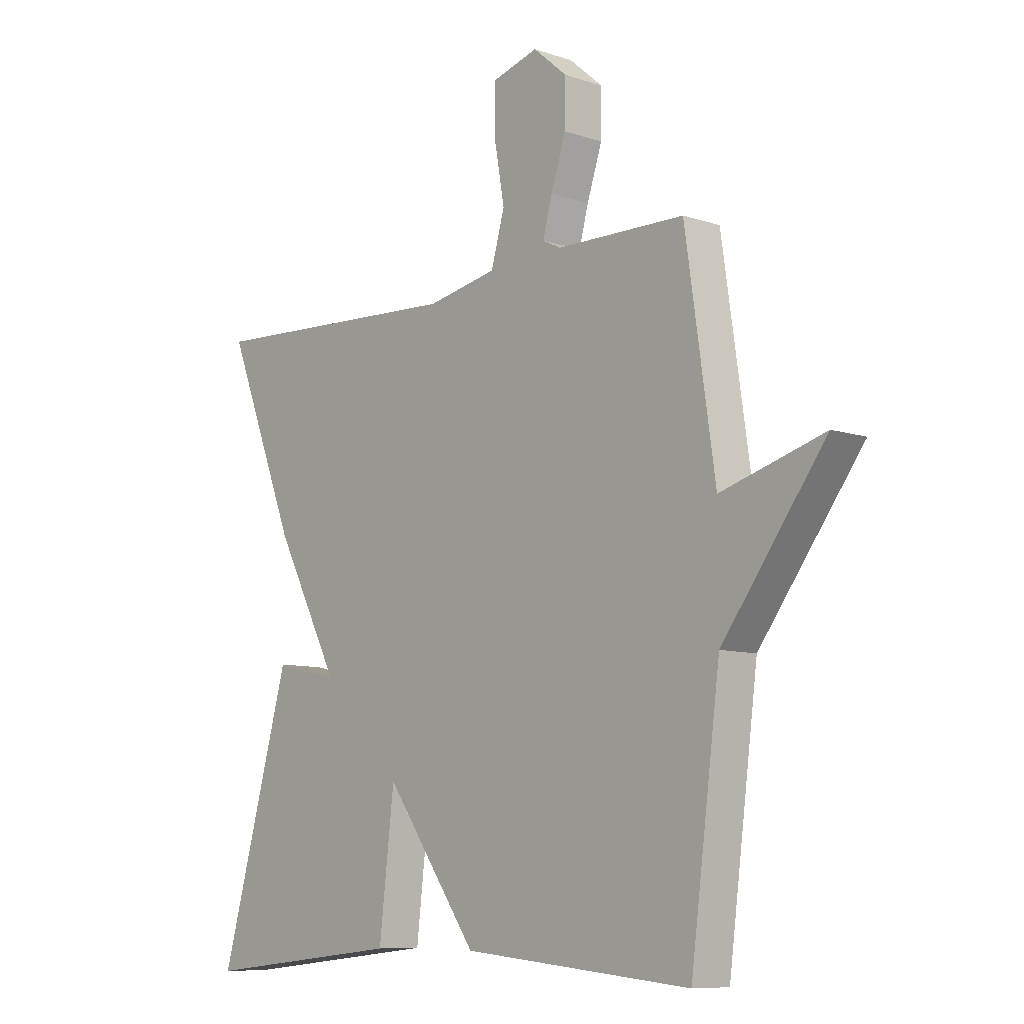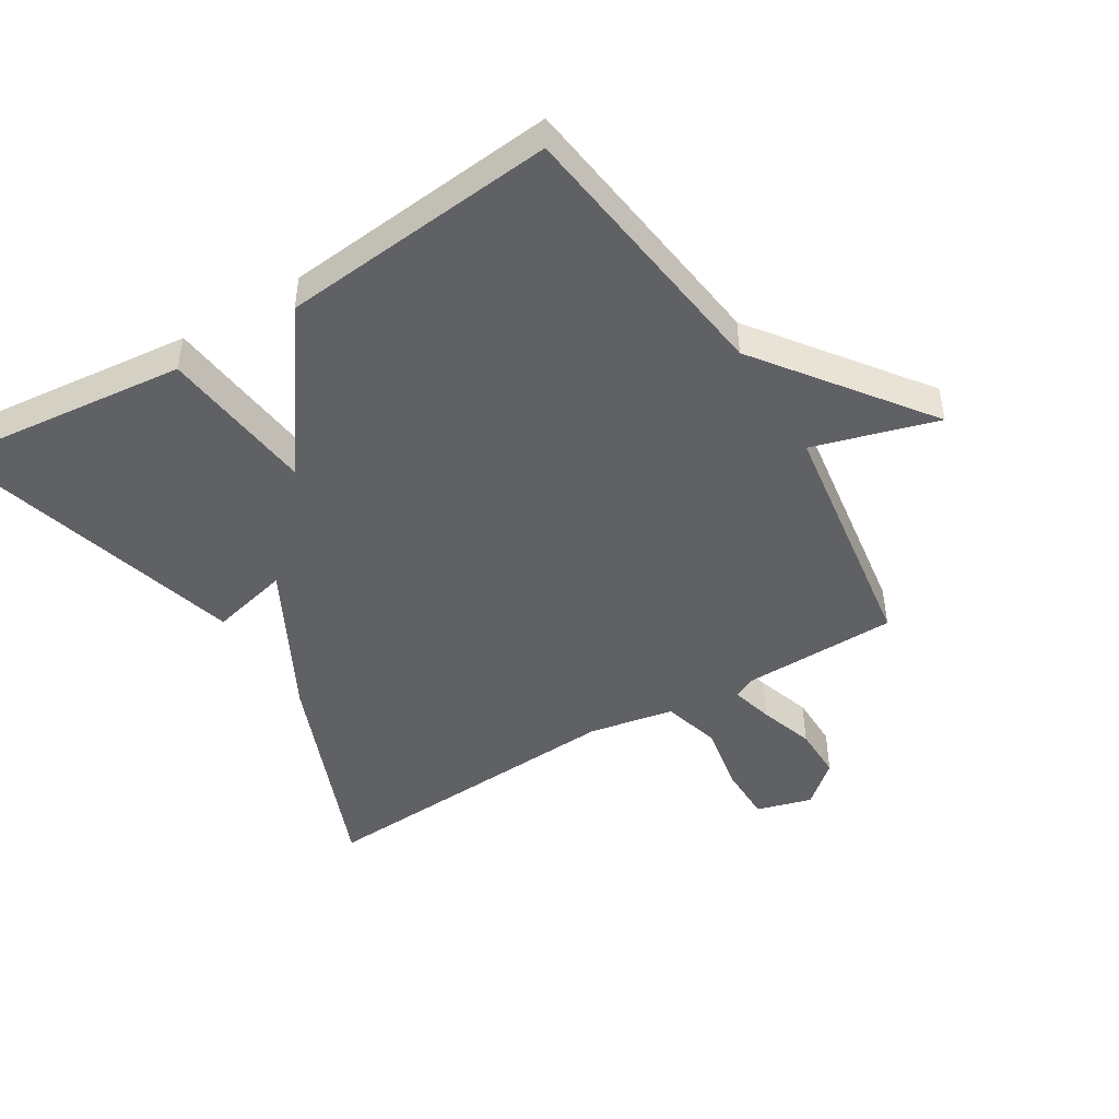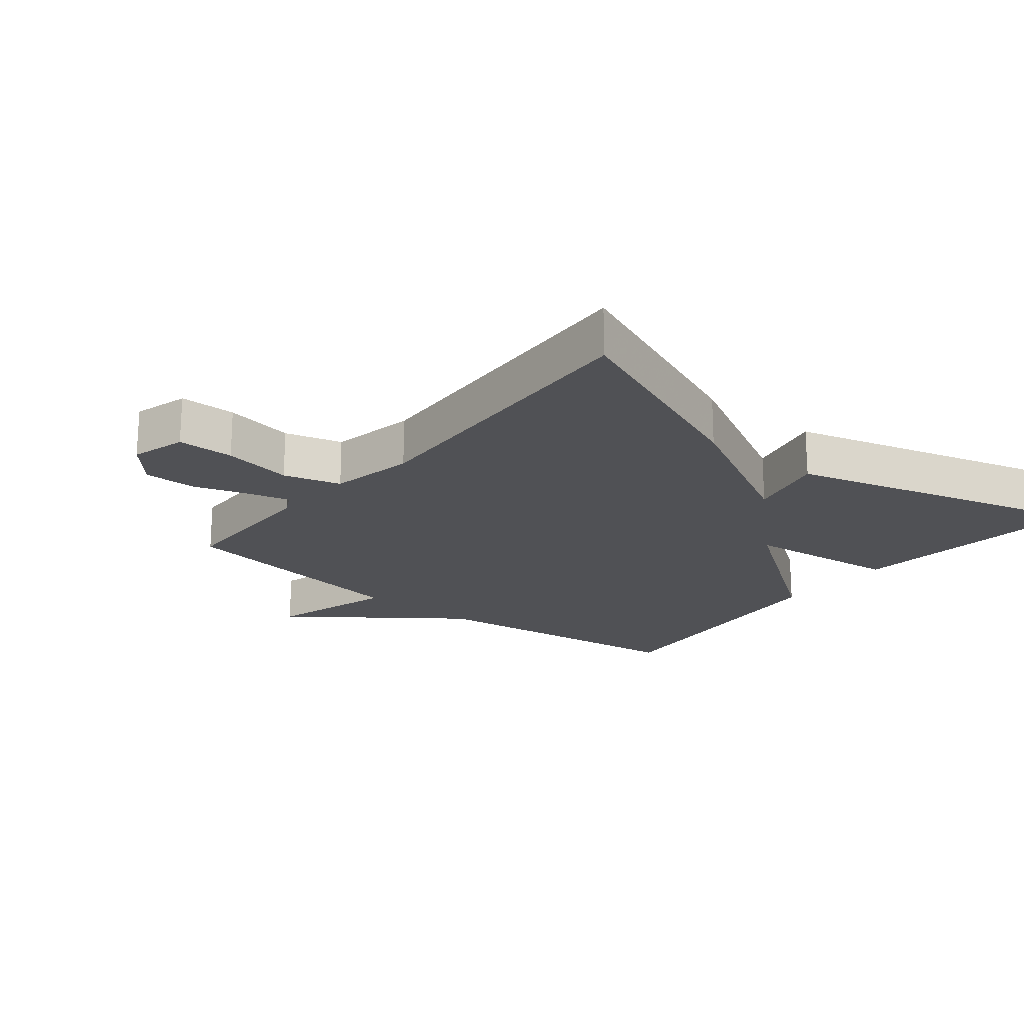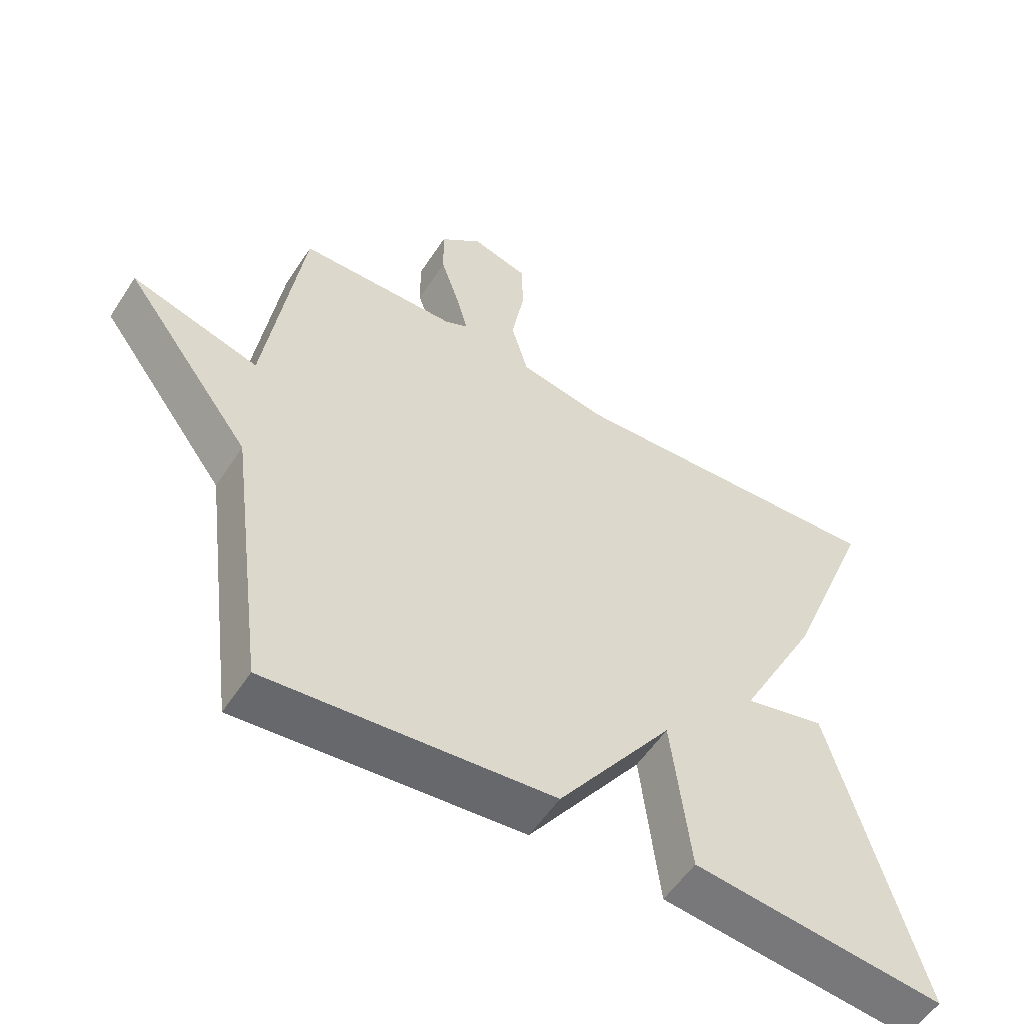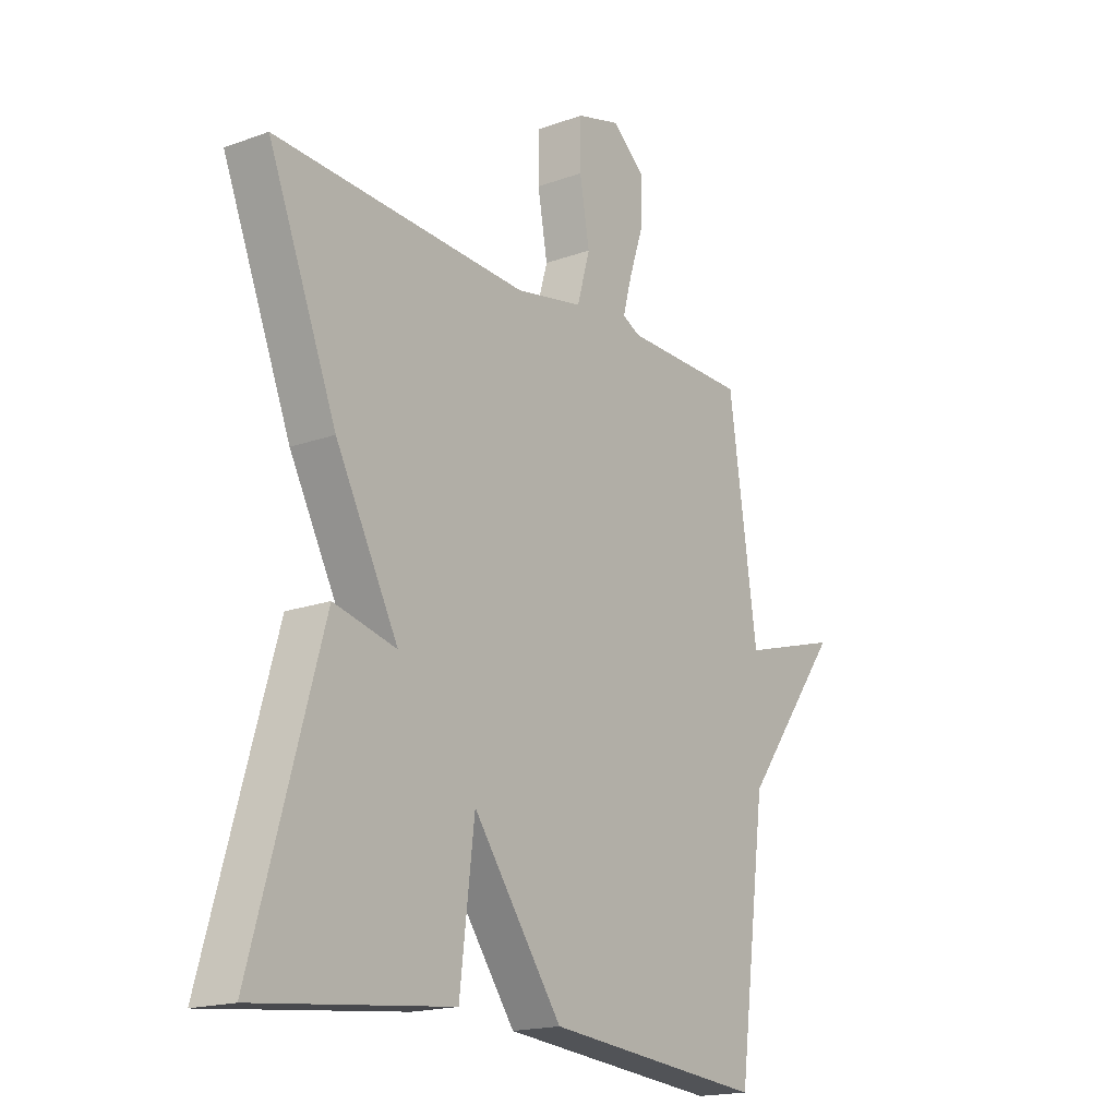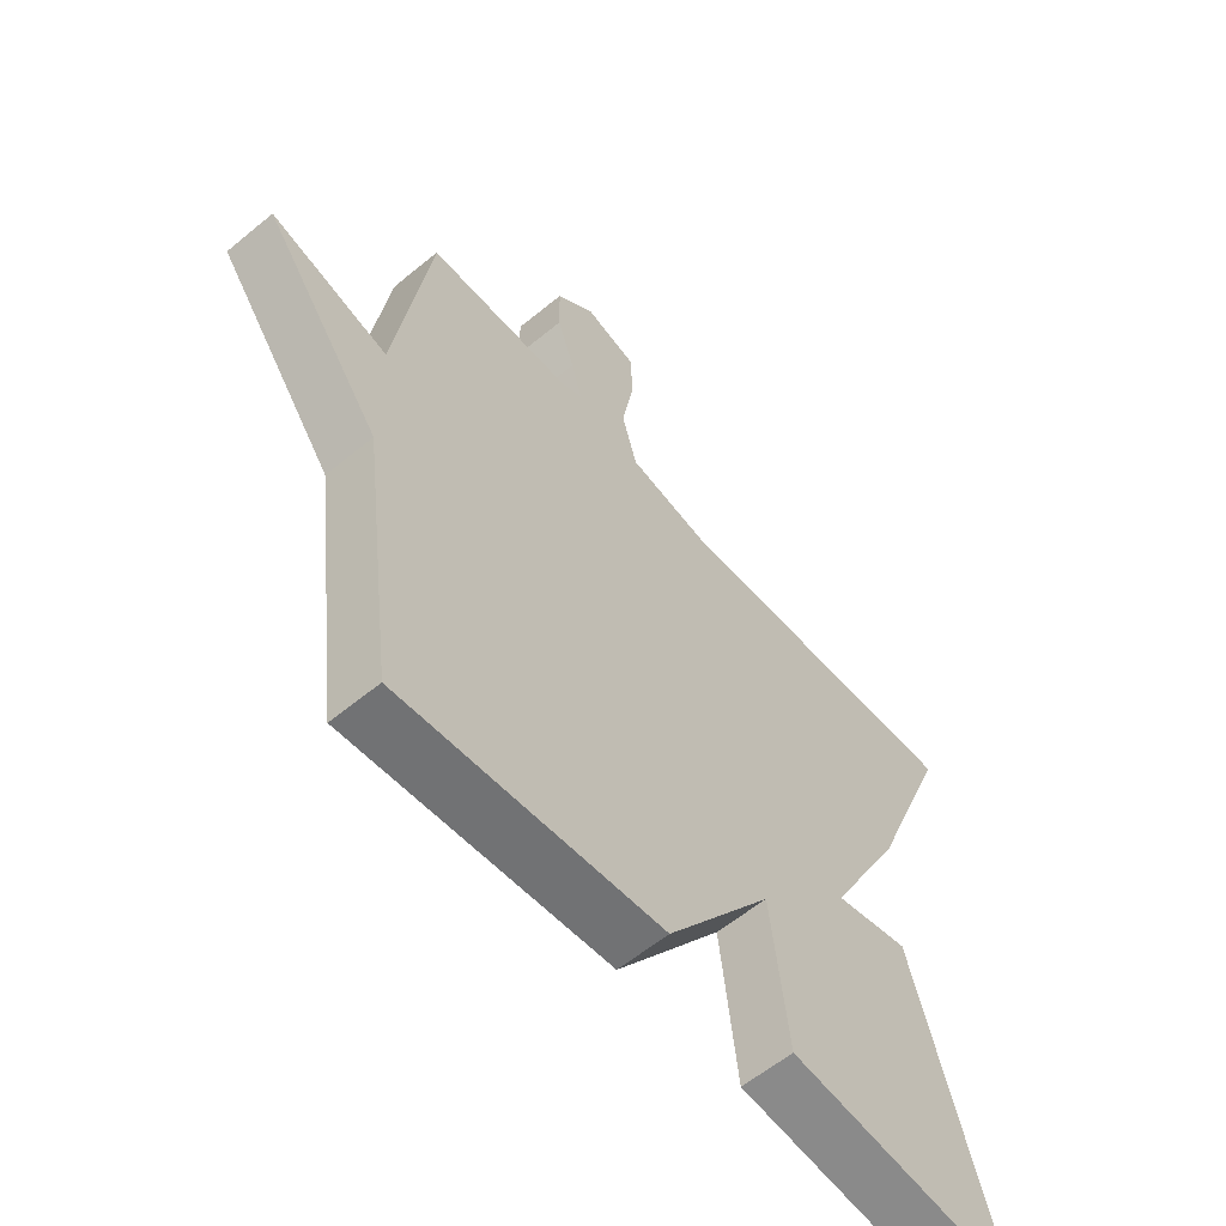
<metadata>
{"format":"obj","ext":"obj","renderer":"f3d","projection":"perspective","resolution":1024,"background":"white","views":[{"elev":-8.9,"azim":-131.8,"up":"+Z"},{"elev":-47.0,"azim":-148.6,"up":"+Y"},{"elev":-20.2,"azim":50.9,"up":"+Y"},{"elev":-55.0,"azim":-32.6,"up":"+Z"},{"elev":-17.7,"azim":125.5,"up":"+Z"},{"elev":-59.4,"azim":-49.7,"up":"+Z"}]}
</metadata>
<code>
v 0.5 0.07 0.5
v 0.368 0.07 0.168
v 0.247 0.07 -0.061
v 0.368 0.07 -0.032
v 0.5 0.07 -0.5
v 0.124 0.07 -0.46
v 0.096 0.07 -0.221
v -0.076 0.07 -0.46
v -0.5 0.07 -0.5
v -0.555 0.07 -0.078
v -0.746 0.07 0.178
v -0.555 0.07 0.122
v -0.5 0.07 0.5
v -0.262 0.07 0.504
v -0.228 0.07 0.521
v -0.245 0.07 0.585
v -0.273 0.07 0.669
v -0.274 0.07 0.751
v -0.211 0.07 0.805
v -0.126 0.07 0.781
v -0.125 0.07 0.694
v -0.144 0.07 0.587
v -0.119 0.07 0.499
v 0.012 0.07 0.474
v 0.5 0 0.5
v 0.368 0 0.168
v 0.247 0 -0.061
v 0.368 0 -0.032
v 0.5 0 -0.5
v 0.124 0 -0.46
v 0.096 0 -0.221
v -0.076 0 -0.46
v -0.5 0 -0.5
v -0.555 0 -0.078
v -0.746 0 0.178
v -0.555 0 0.122
v -0.5 0 0.5
v -0.262 0 0.504
v -0.228 0 0.521
v -0.245 0 0.585
v -0.273 0 0.669
v -0.274 0 0.751
v -0.211 0 0.805
v -0.126 0 0.781
v -0.125 0 0.694
v -0.144 0 0.587
v -0.119 0 0.499
v 0.012 0 0.474
f 20 21 22
f 19 20 22
f 18 19 22
f 17 18 22
f 16 17 22
f 15 16 22 23
f 14 15 23
f 14 23 24
f 13 14 24
f 12 13 24
f 10 11 12
f 24 1 2
f 12 24 2
f 10 12 2
f 9 10 2
f 8 9 2
f 7 8 2
f 5 6 7
f 4 5 7
f 3 4 7
f 2 3 7
f 46 45 44
f 46 44 43
f 46 43 42
f 46 42 41
f 46 41 40
f 47 46 40 39
f 47 39 38
f 48 47 38
f 48 38 37
f 48 37 36
f 36 35 34
f 26 25 48
f 26 48 36
f 26 36 34
f 26 34 33
f 26 33 32
f 26 32 31
f 31 30 29
f 31 29 28
f 31 28 27
f 31 27 26
f 1 25 26 2
f 2 26 27 3
f 3 27 28 4
f 4 28 29 5
f 5 29 30 6
f 6 30 31 7
f 7 31 32 8
f 8 32 33 9
f 9 33 34 10
f 10 34 35 11
f 11 35 36 12
f 12 36 37 13
f 13 37 38 14
f 14 38 39 15
f 15 39 40 16
f 16 40 41 17
f 17 41 42 18
f 18 42 43 19
f 19 43 44 20
f 20 44 45 21
f 21 45 46 22
f 22 46 47 23
f 23 47 48 24
f 24 48 25 1

</code>
